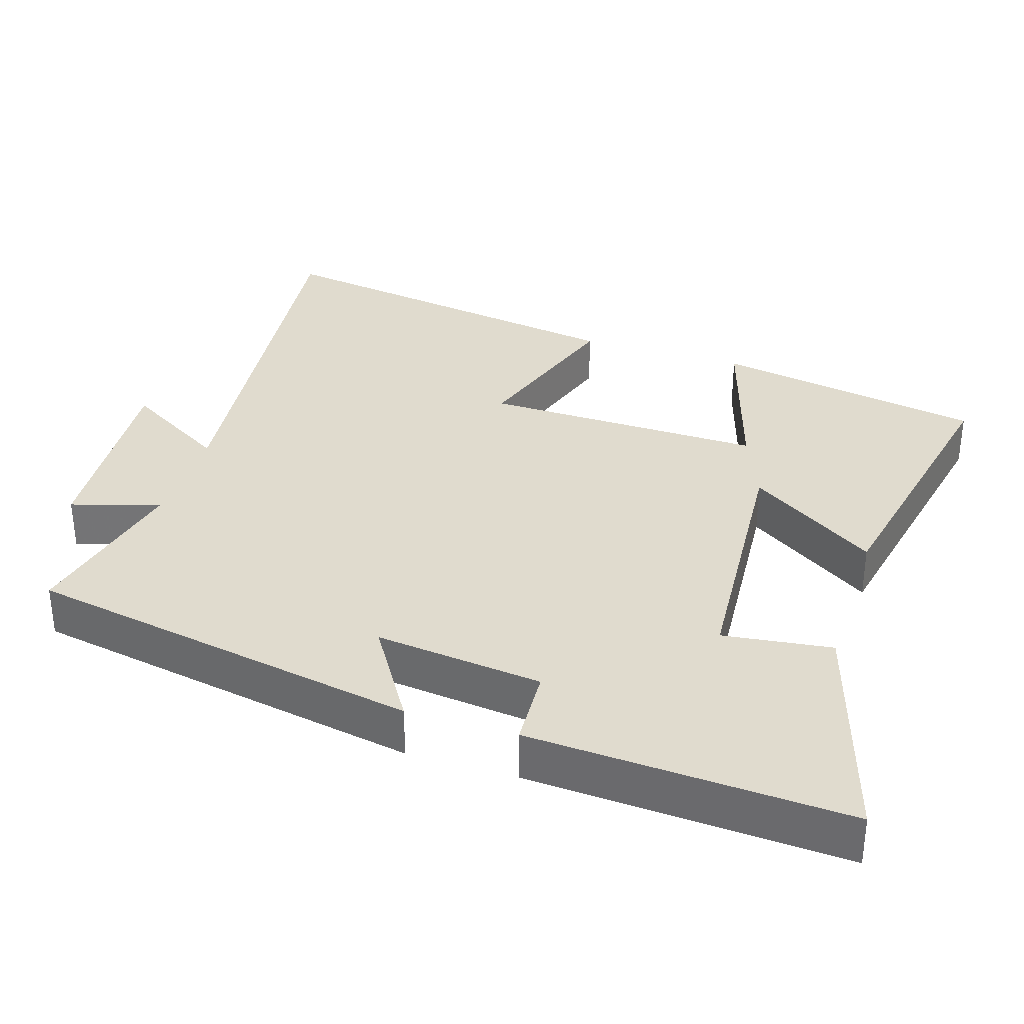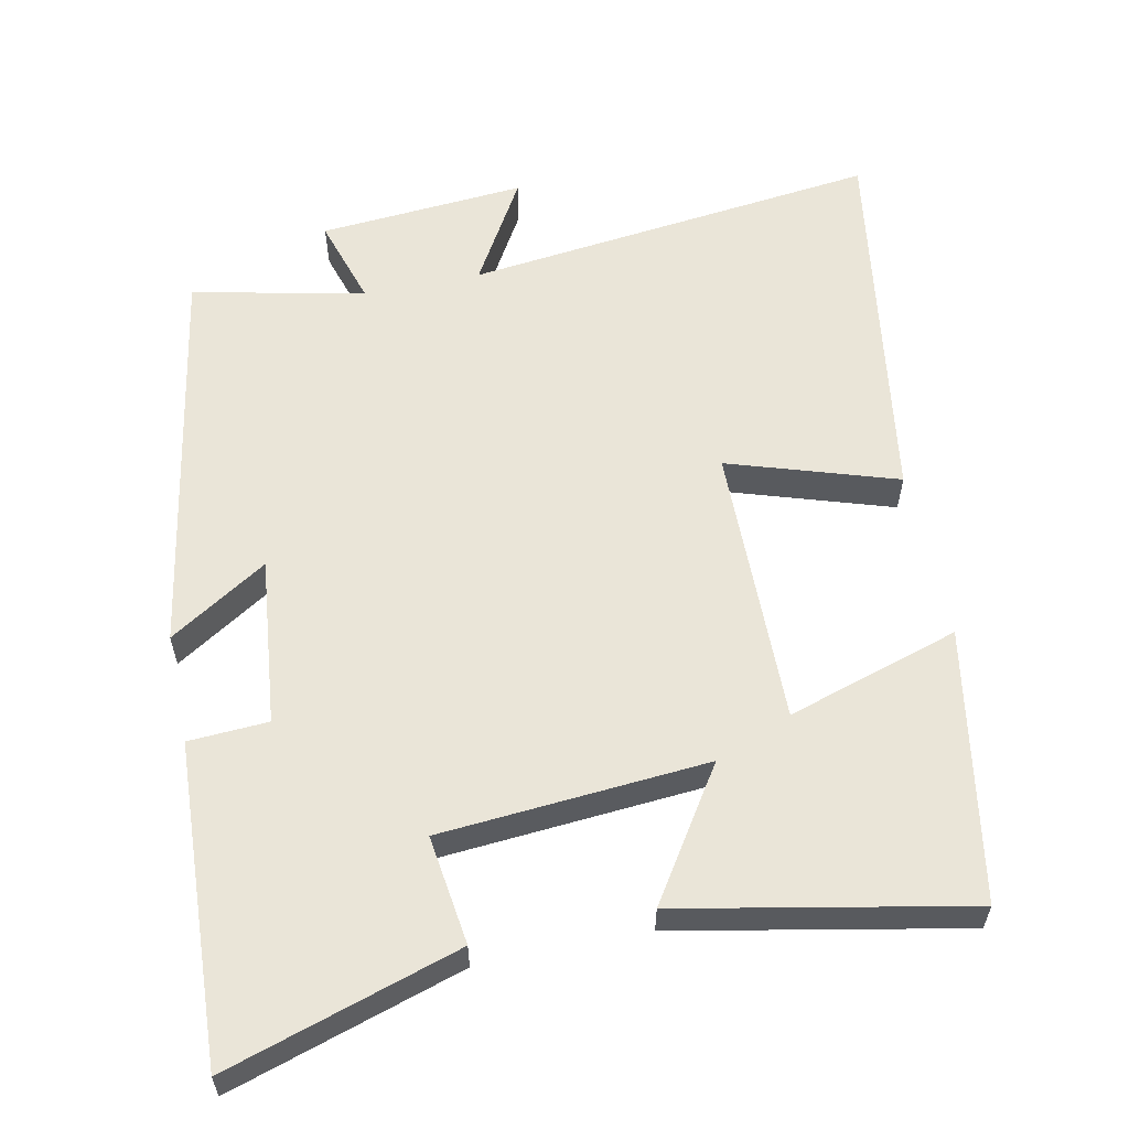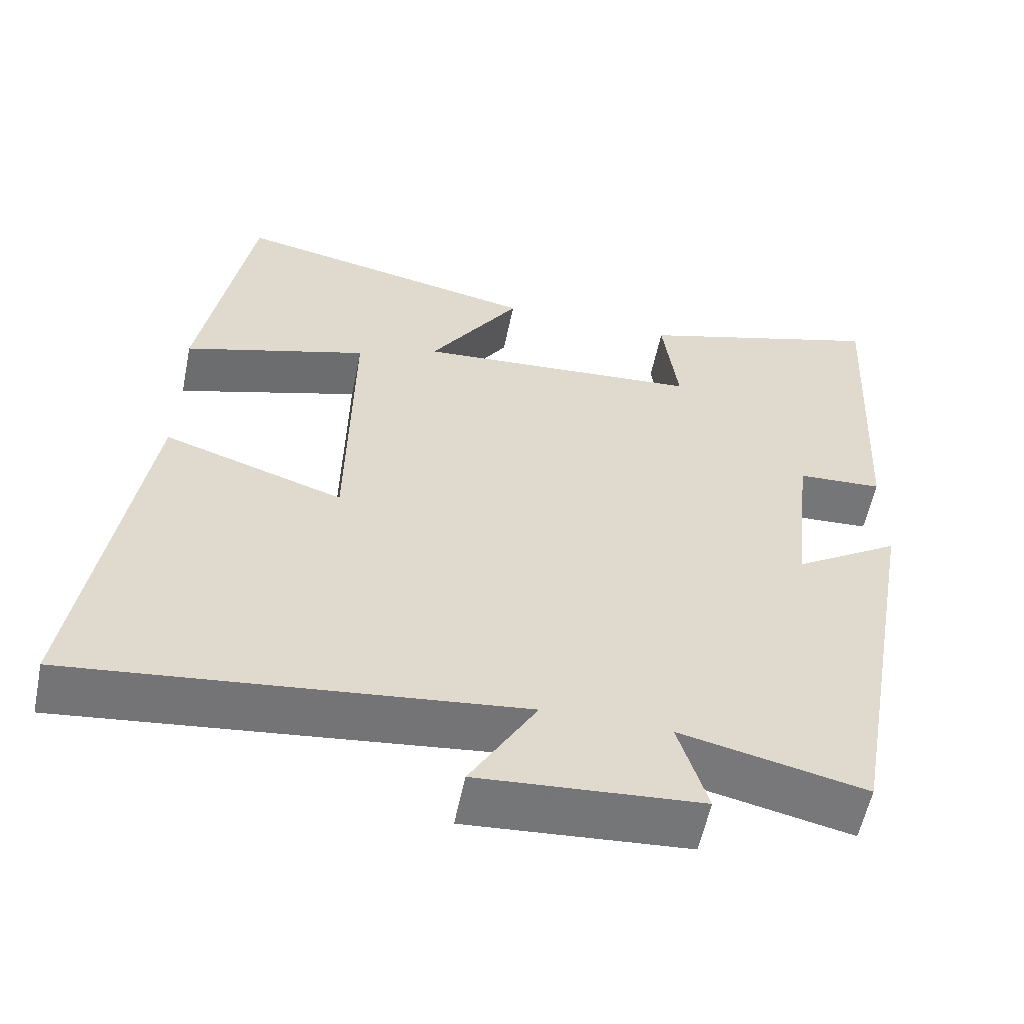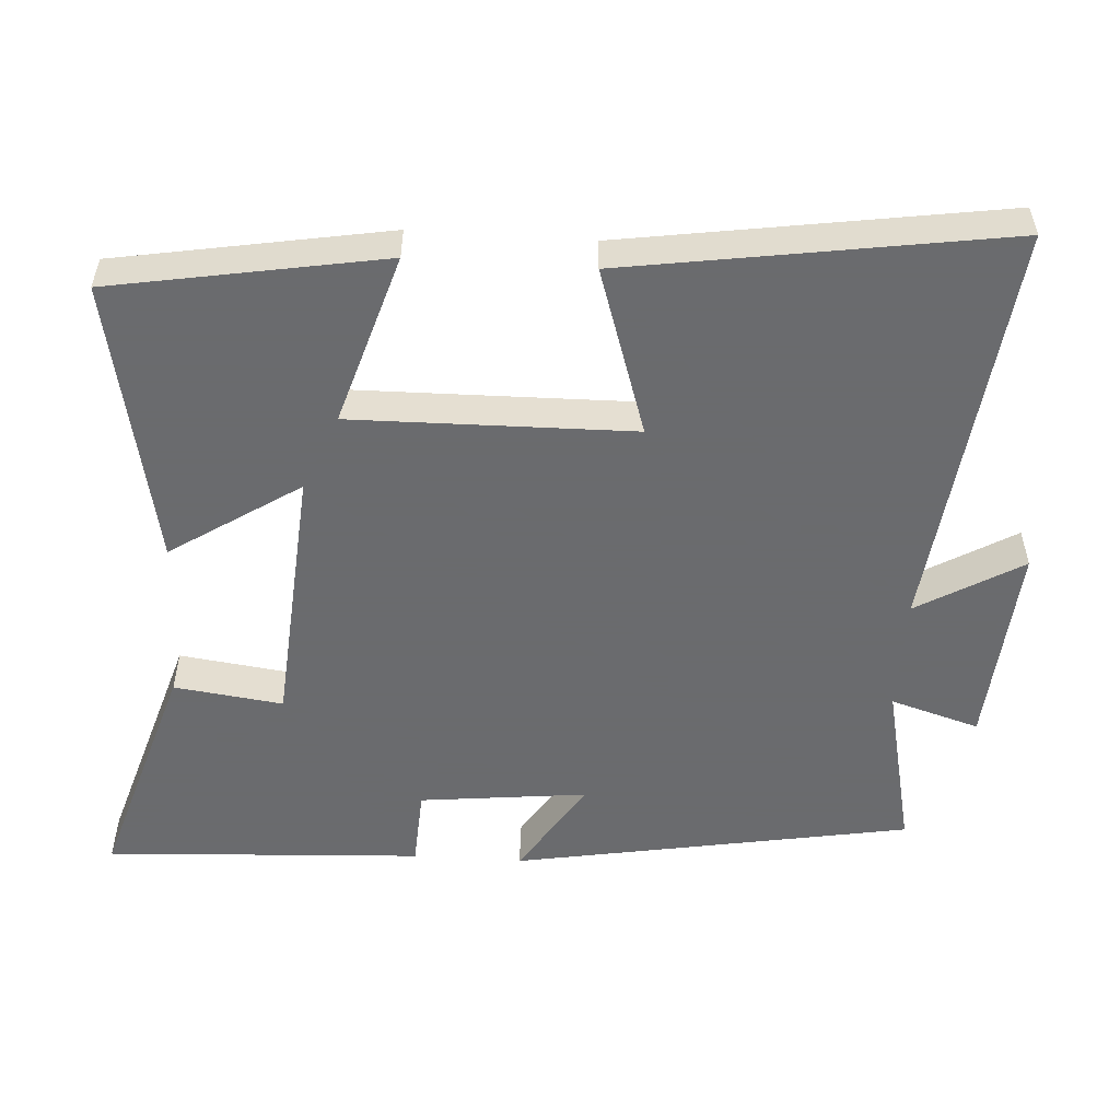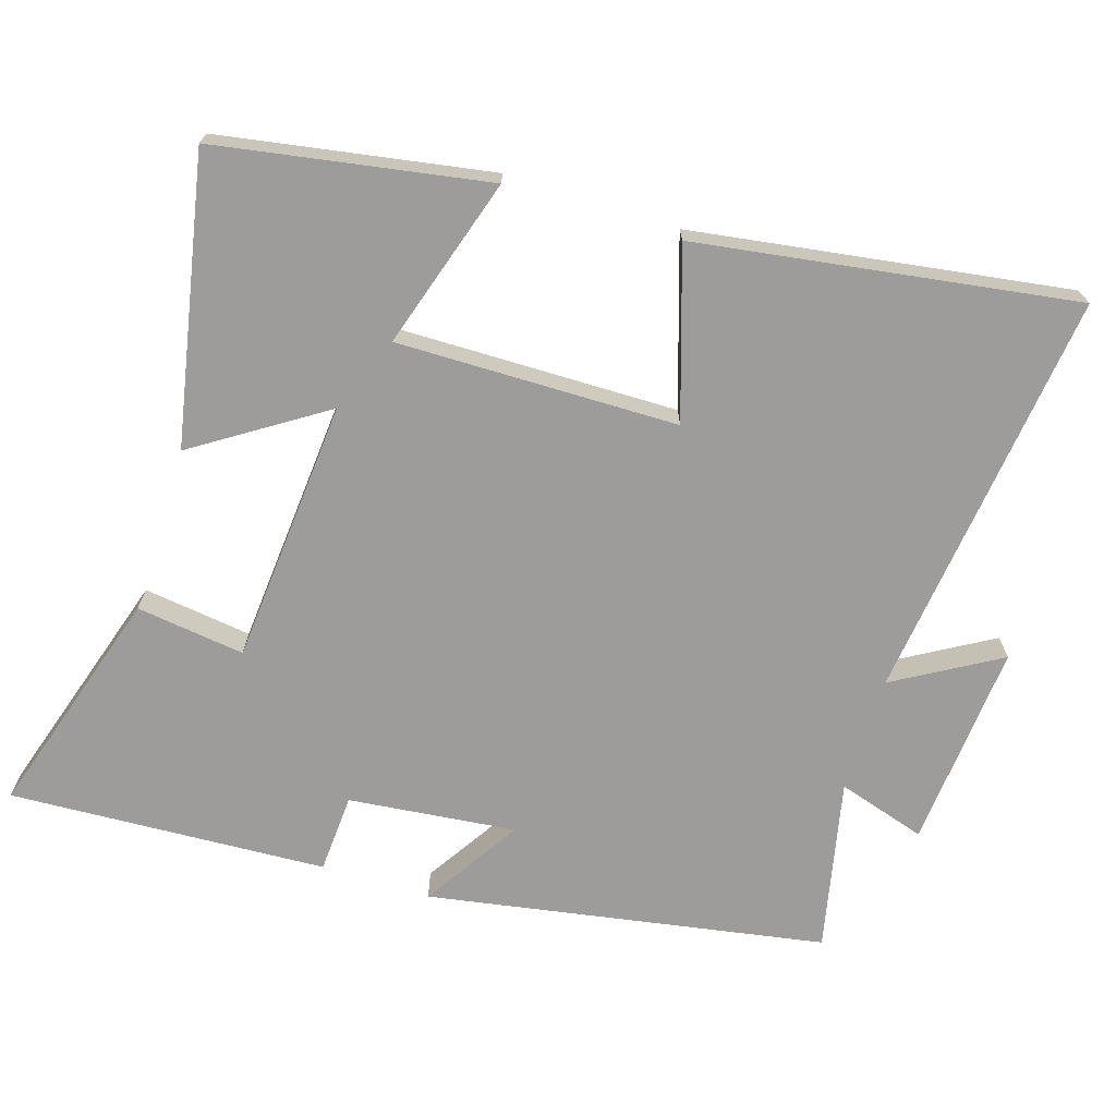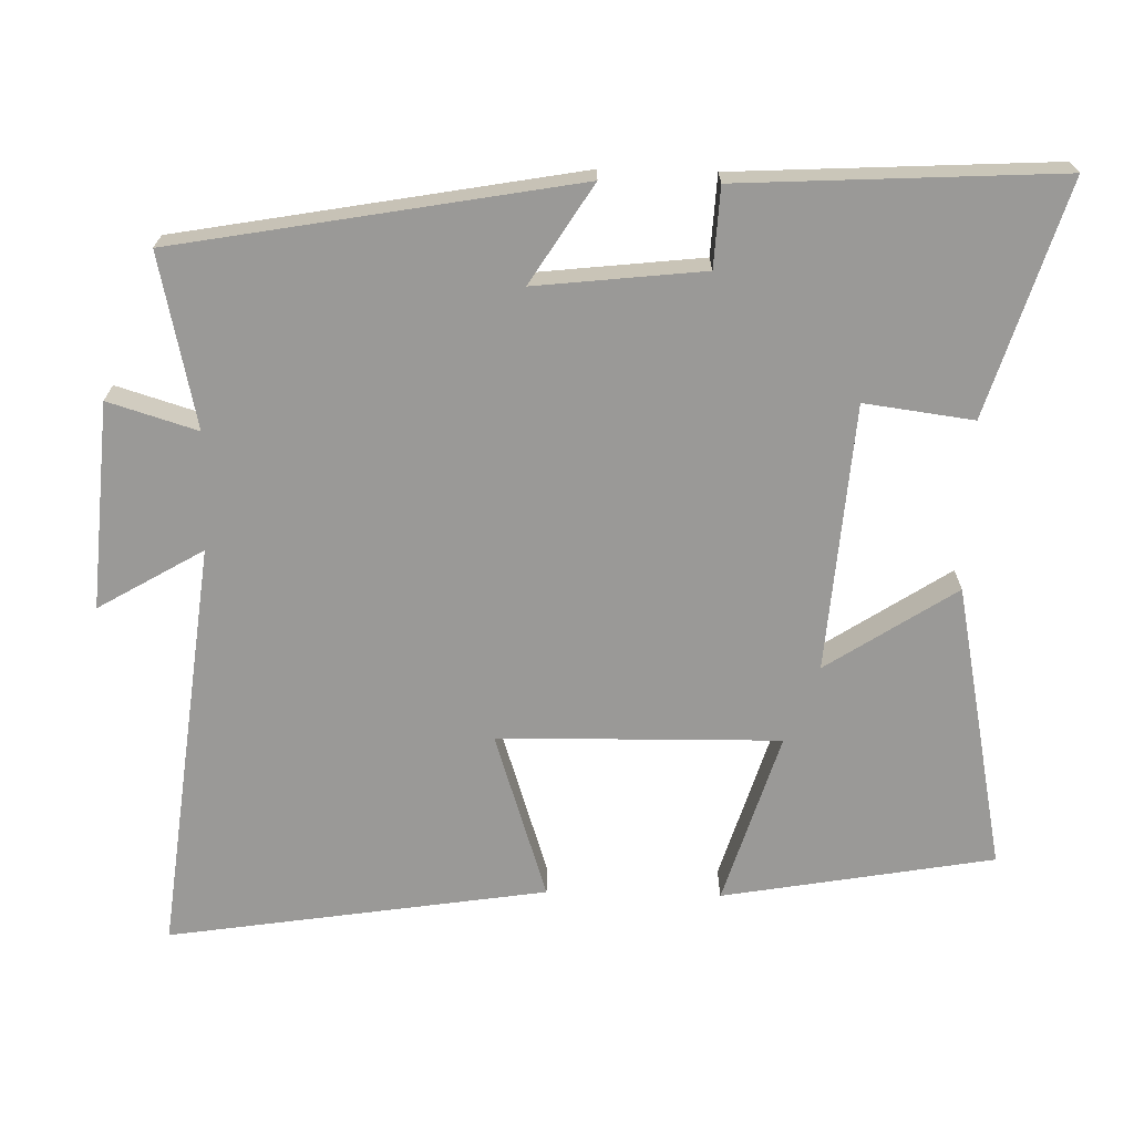
<metadata>
{"format":"obj","ext":"obj","renderer":"f3d","projection":"perspective","resolution":1024,"background":"white","views":[{"elev":33.6,"azim":-72.2,"up":"+Y"},{"elev":58.8,"azim":-11.8,"up":"+Y"},{"elev":-57.2,"azim":168.4,"up":"+Z"},{"elev":-53.3,"azim":86.3,"up":"+Y"},{"elev":-70.0,"azim":72.4,"up":"+Y"},{"elev":-68.9,"azim":-91.4,"up":"+Y"}]}
</metadata>
<code>
v -0.401 0.07 -0.553
v -0.5 0.07 0.002
v -0.363 0.07 -0.084
v -0.389 0.07 0.15
v -0.5 0.07 0.156
v -0.524 0.07 0.6
v -0.2 0.07 0.5
v -0.22 0.07 0.348
v 0.152 0.07 0.32
v 0.034 0.07 0.5
v 0.434 0.07 0.58
v 0.5 0.07 0.202
v 0.26 0.07 0.276
v 0.266 0.07 -0.116
v 0.5 0.07 -0.04
v 0.581 0.07 -0.567
v 0.003 0.07 -0.5
v 0.089 0.07 -0.646
v -0.199 0.07 -0.624
v -0.161 0.07 -0.5
v -0.401 0 -0.553
v -0.5 0 0.002
v -0.363 0 -0.084
v -0.389 0 0.15
v -0.5 0 0.156
v -0.524 0 0.6
v -0.2 0 0.5
v -0.22 0 0.348
v 0.152 0 0.32
v 0.034 0 0.5
v 0.434 0 0.58
v 0.5 0 0.202
v 0.26 0 0.276
v 0.266 0 -0.116
v 0.5 0 -0.04
v 0.581 0 -0.567
v 0.003 0 -0.5
v 0.089 0 -0.646
v -0.199 0 -0.624
v -0.161 0 -0.5
f 17 18 19 20
f 14 15 16 17
f 13 14 17 20
f 11 12 13
f 10 11 13
f 9 10 13
f 13 20 1
f 9 13 1
f 8 9 1
f 6 7 8
f 5 6 8
f 4 5 8
f 3 4 8
f 1 2 3
f 1 3 8
f 40 39 38 37
f 37 36 35 34
f 40 37 34 33
f 33 32 31
f 33 31 30
f 33 30 29
f 21 40 33
f 21 33 29
f 21 29 28
f 28 27 26
f 28 26 25
f 28 25 24
f 28 24 23
f 23 22 21
f 28 23 21
f 1 21 22 2
f 2 22 23 3
f 3 23 24 4
f 4 24 25 5
f 5 25 26 6
f 6 26 27 7
f 7 27 28 8
f 8 28 29 9
f 9 29 30 10
f 10 30 31 11
f 11 31 32 12
f 12 32 33 13
f 13 33 34 14
f 14 34 35 15
f 15 35 36 16
f 16 36 37 17
f 17 37 38 18
f 18 38 39 19
f 19 39 40 20
f 20 40 21 1

</code>
